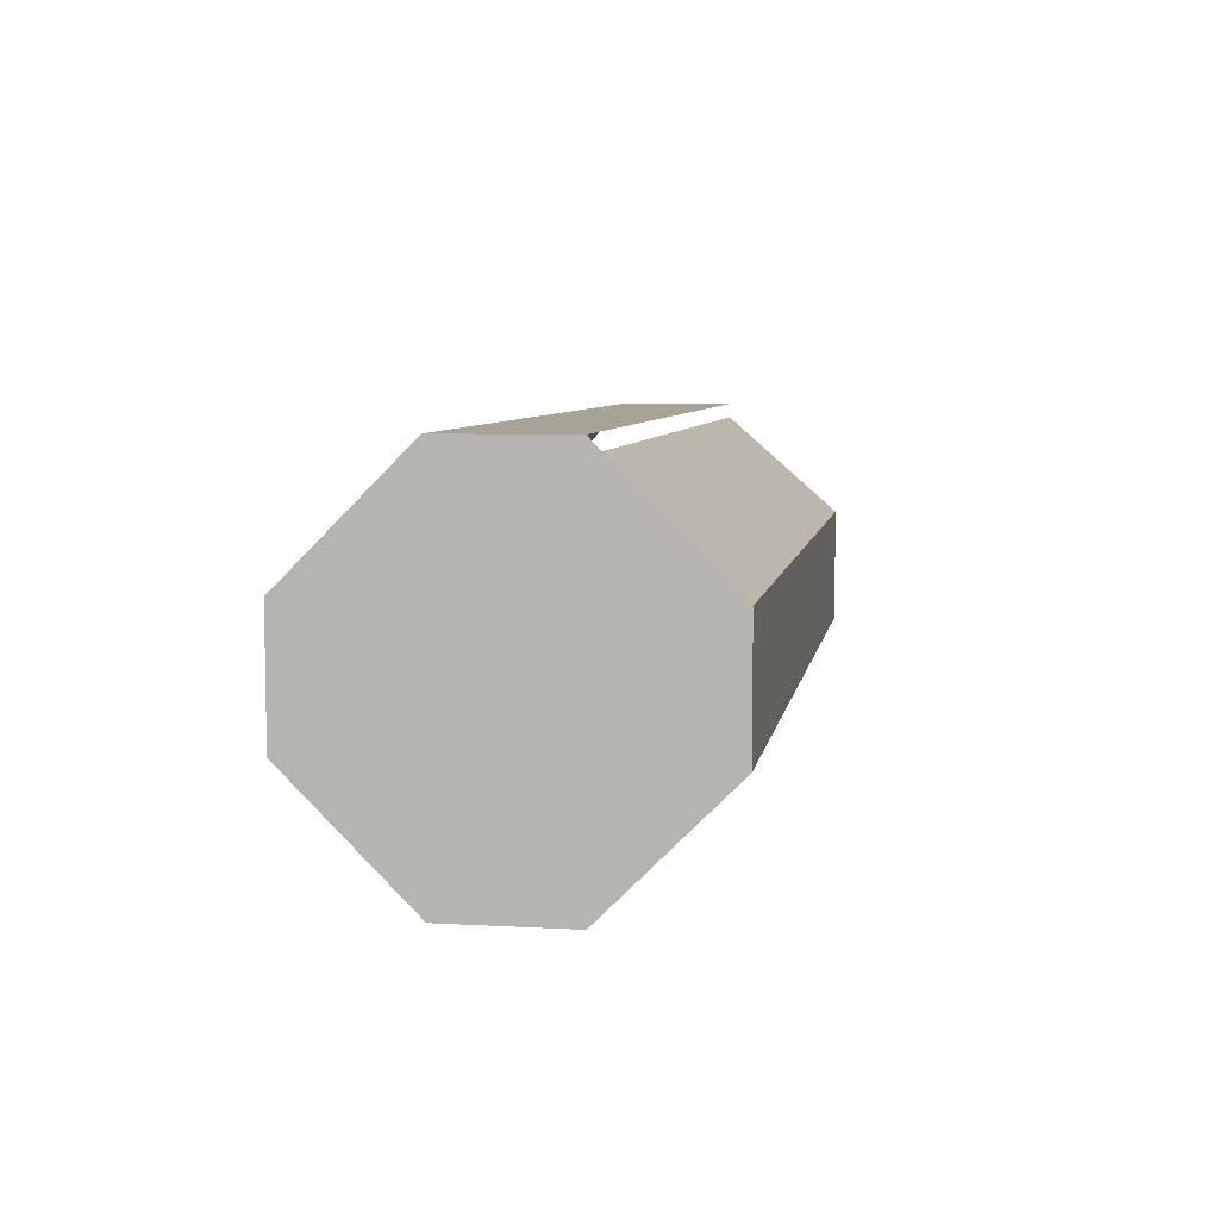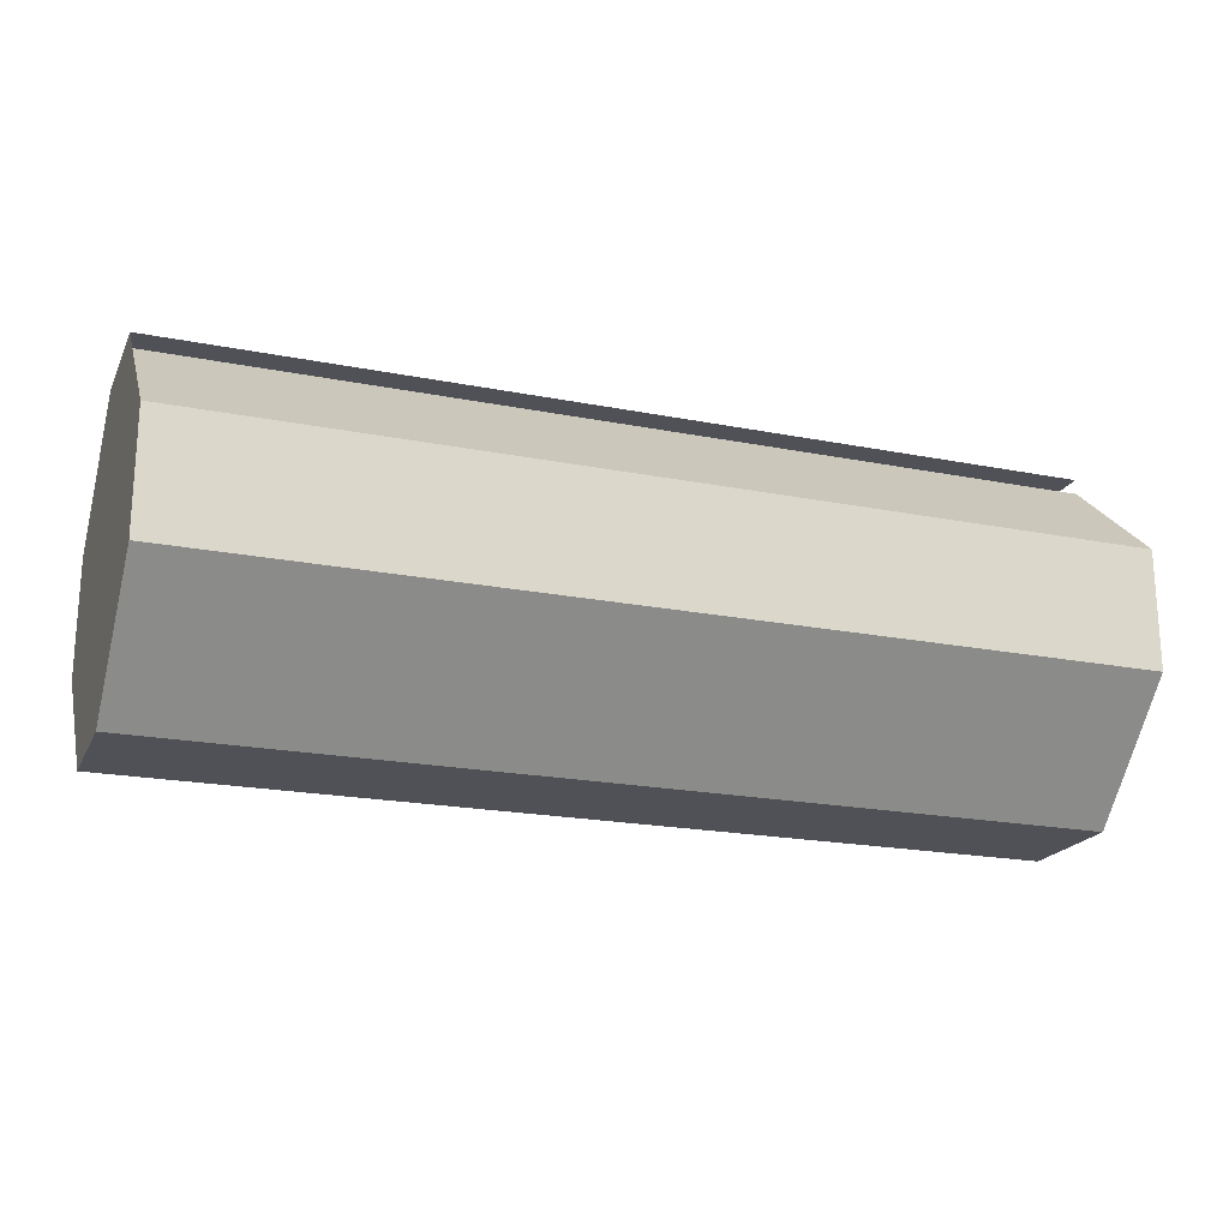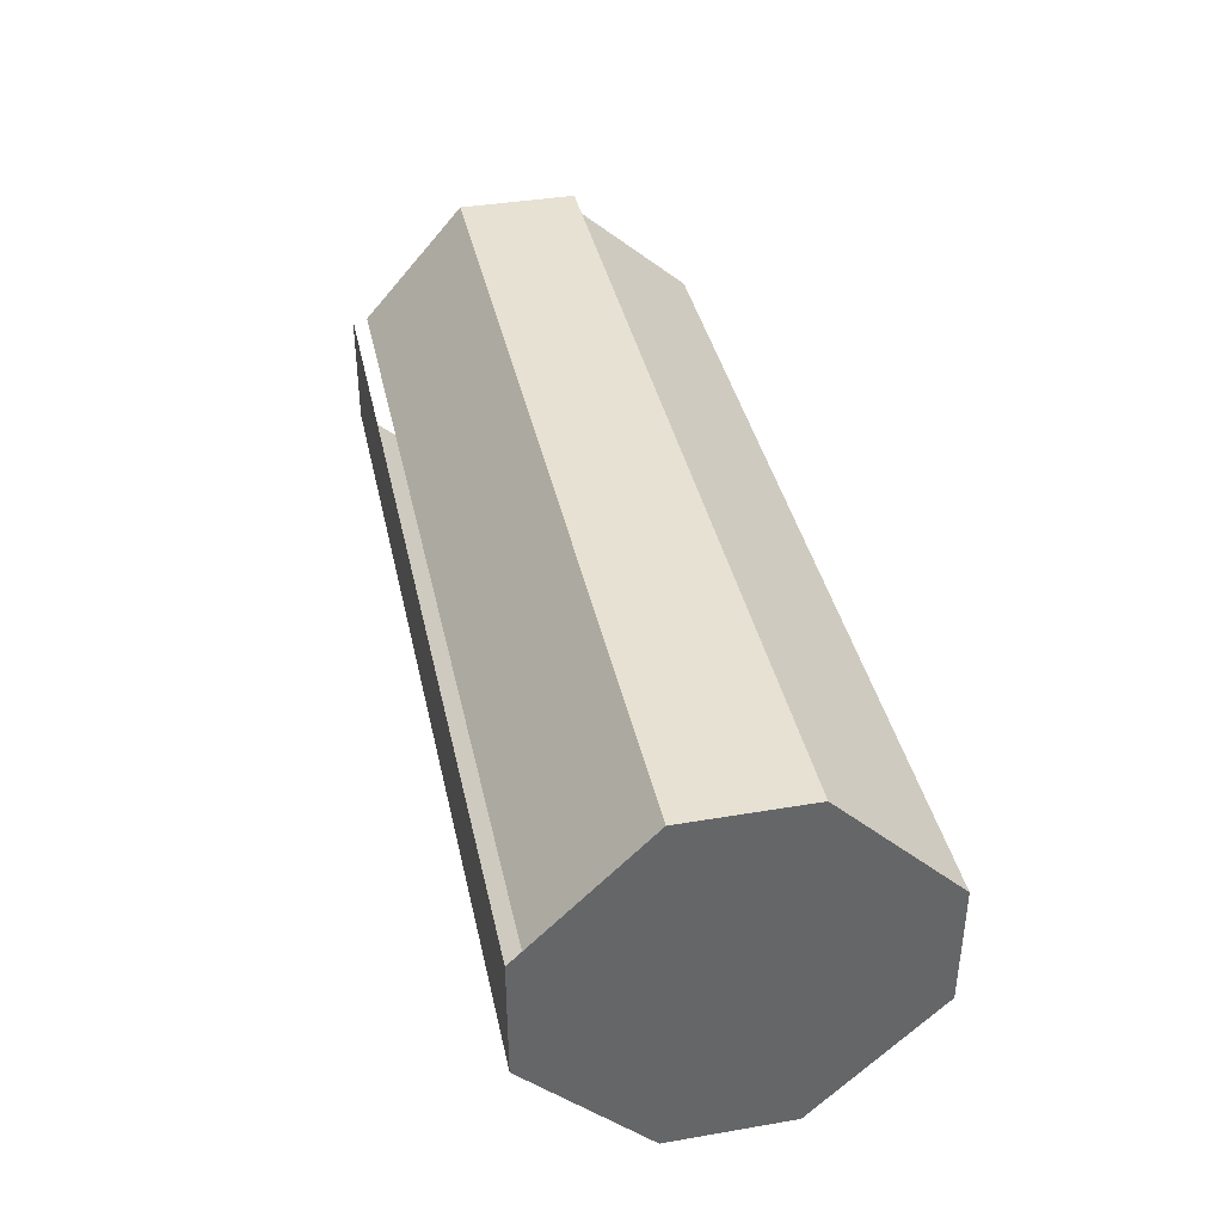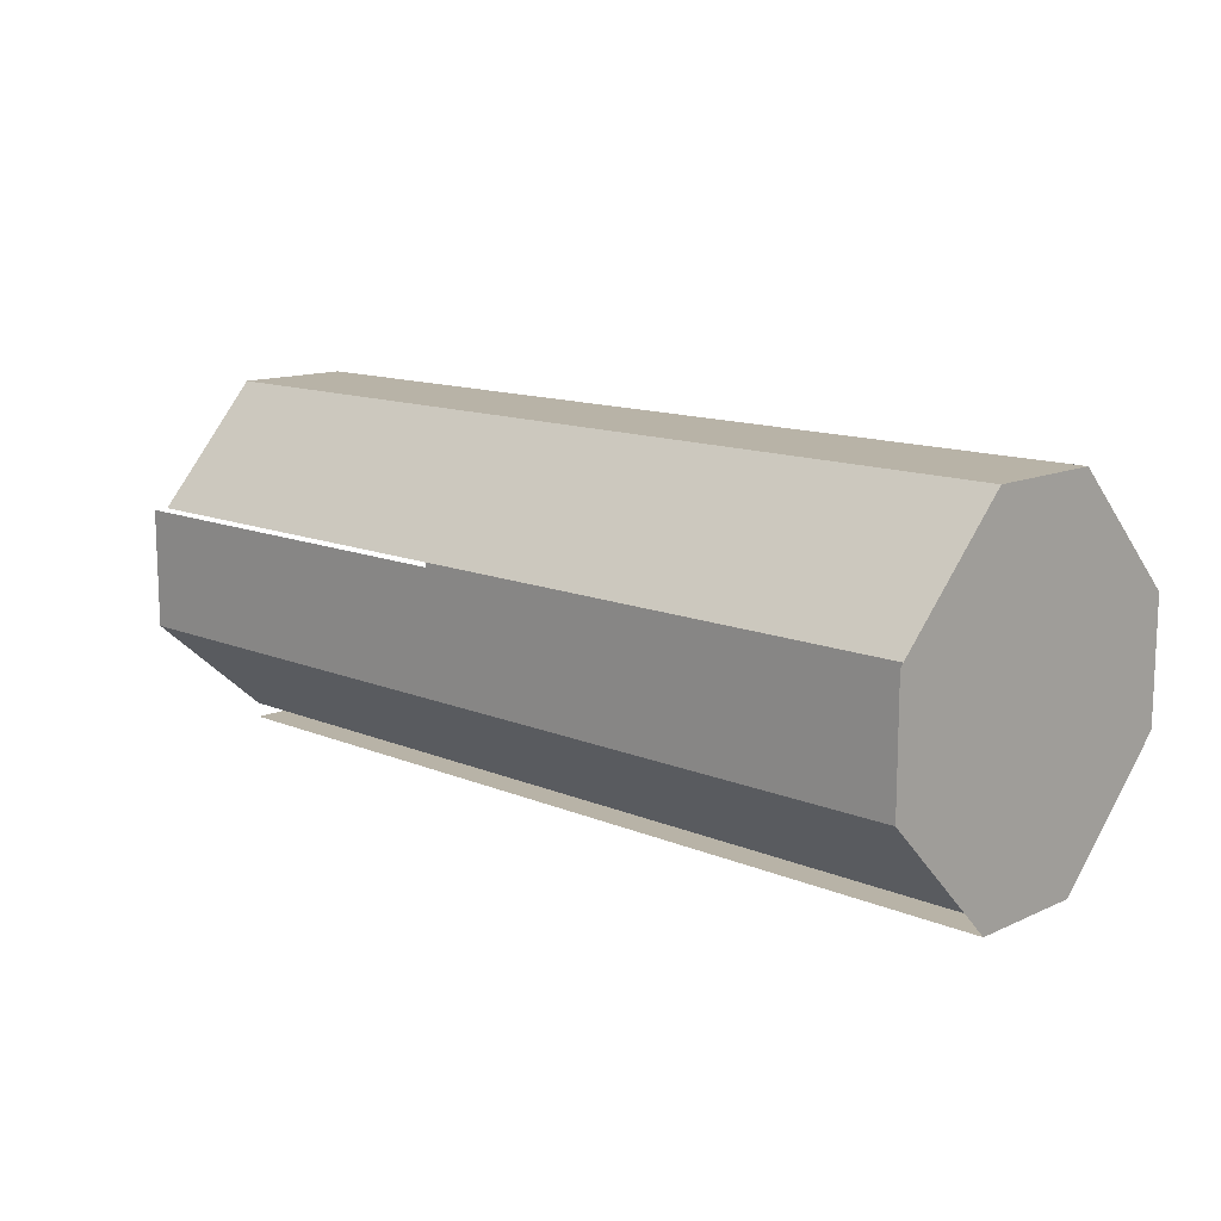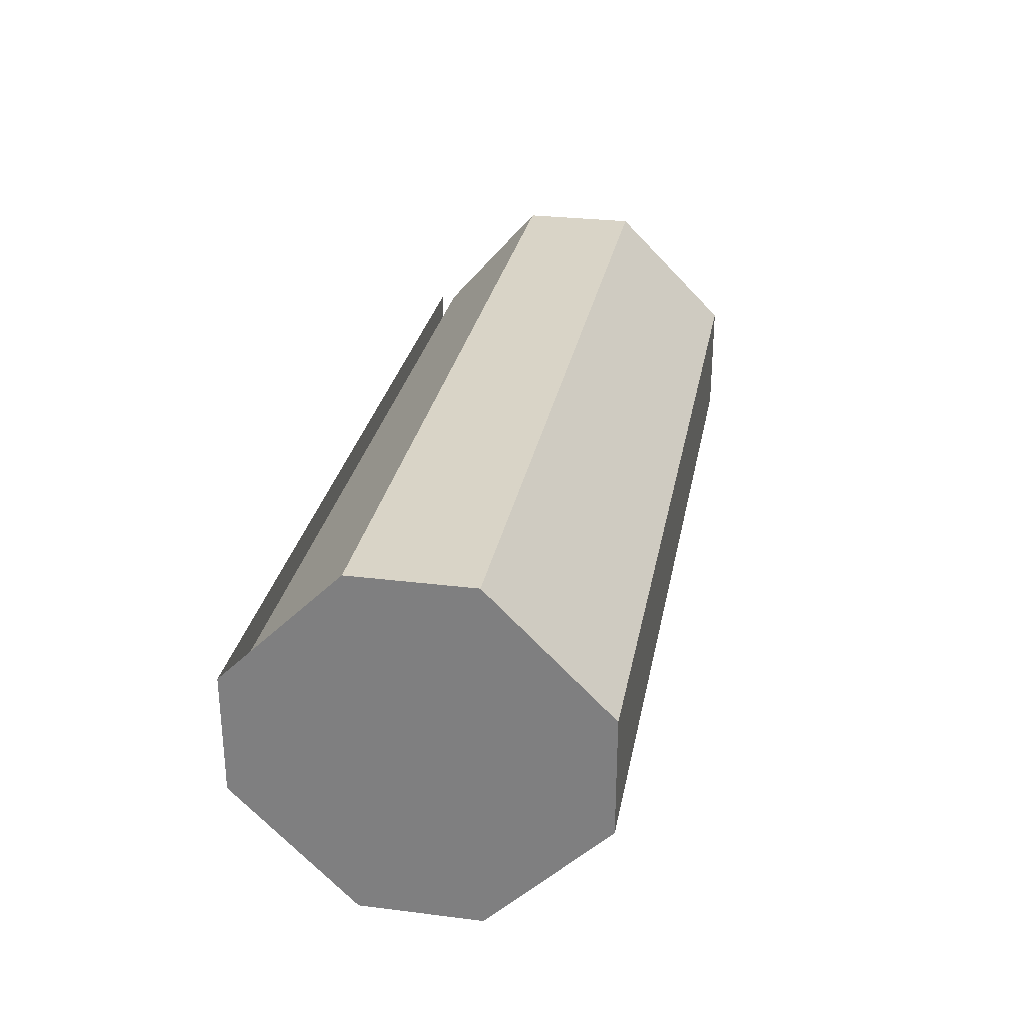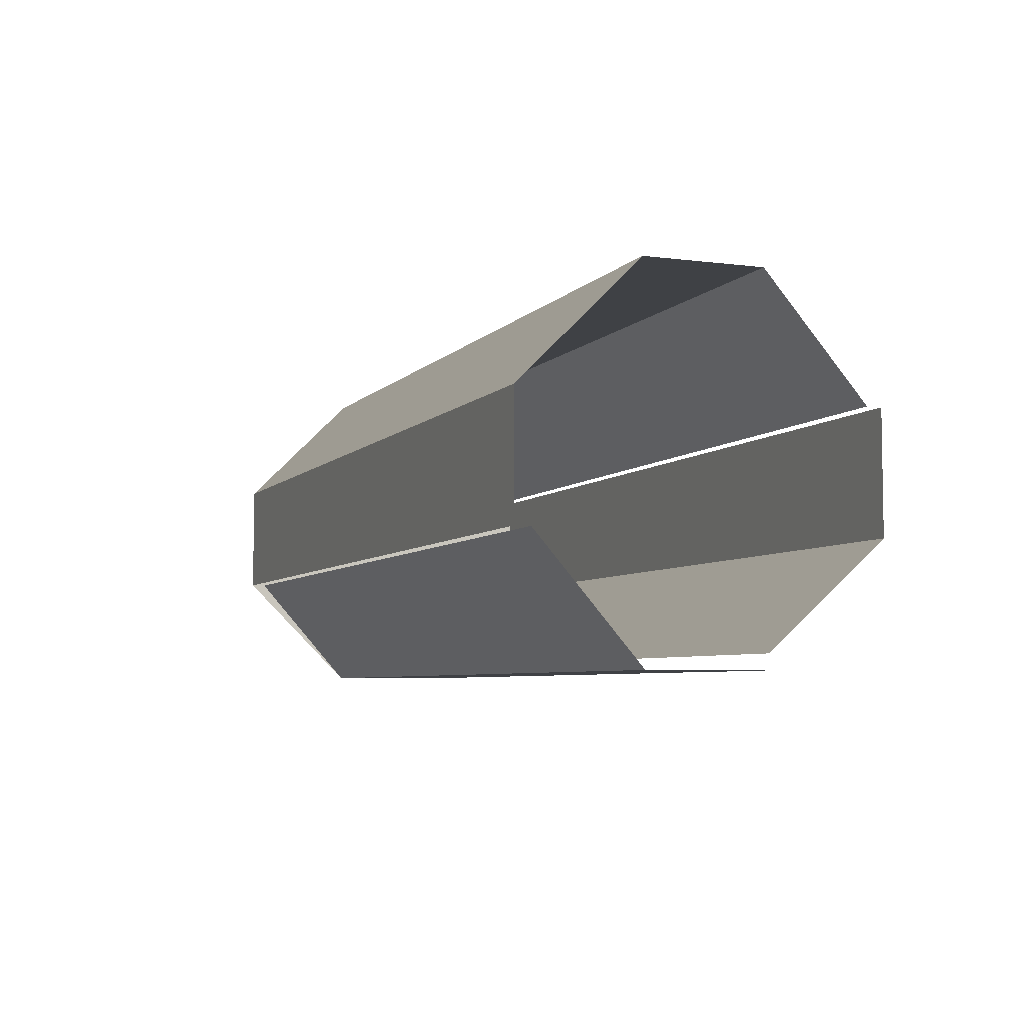
<metadata>
{"format":"obj","ext":"obj","renderer":"f3d","projection":"perspective","resolution":1024,"background":"white","views":[{"elev":6.7,"azim":-80.6,"up":"+Y"},{"elev":-20.4,"azim":-19.8,"up":"+Y"},{"elev":38.8,"azim":-102.1,"up":"+Y"},{"elev":12.8,"azim":-136.0,"up":"+Z"},{"elev":28.4,"azim":-79.4,"up":"+Z"},{"elev":-5.6,"azim":68.6,"up":"+Z"}]}
</metadata>
<code>
o clockpolepurple_back
v 0.1 1.36 -0.16
v 0.72 1.36 -0.16
v 0.72 1.28 -0.16
v 0.1 1.28 -0.16
v 0.1 1.2 0
v 0.72 1.2 0
v 0.72 1.28 0.08
v 0.1 1.28 0.08
v 0.72 1.21 -0.08
v 0.1 1.21 -0.08
v 0.1 1.44 -0.08
v 0.72 1.44 -0.08
v 0.72 1.36 -0.15
v 0.1 1.36 -0.15
v 0.1 1.36 0.08
v 0.72 1.36 0.08
v 0.72 1.43 0
v 0.1 1.43 0
v 0.1 1.2 -0.08
v 0.1 1.44 0
v 0.72 1.44 0
v 0.72 1.2 -0.08
f 1 2 3 4
f 5 6 7 8
f 4 3 9 10
f 11 12 13 14
f 15 16 17 18
f 1 4 19 5 8 15 20 11
f 20 21 12 11
f 19 22 6 5
f 8 7 16 15
o clockpolepurple_front
v 0.1 1.36 -0.16
v 0.72 1.36 -0.16
v 0.72 1.28 -0.16
v 0.1 1.28 -0.16
v 0.1 1.2 0
v 0.72 1.2 0
v 0.72 1.28 0.08
v 0.1 1.28 0.08
v 0.72 1.21 -0.08
v 0.1 1.21 -0.08
v 0.1 1.44 -0.08
v 0.72 1.44 -0.08
v 0.72 1.36 -0.15
v 0.1 1.36 -0.15
v 0.1 1.36 0.08
v 0.72 1.36 0.08
v 0.72 1.43 0
v 0.1 1.43 0
v 0.1 1.2 -0.08
v 0.1 1.44 0
v 0.72 1.44 0
v 0.72 1.2 -0.08
f 23 24 25 26
f 27 28 29 30
f 26 25 31 32
f 33 34 35 36
f 37 38 39 40
f 23 26 41 27 30 37 42 33
f 42 43 34 33
f 41 44 28 27
f 30 29 38 37

</code>
